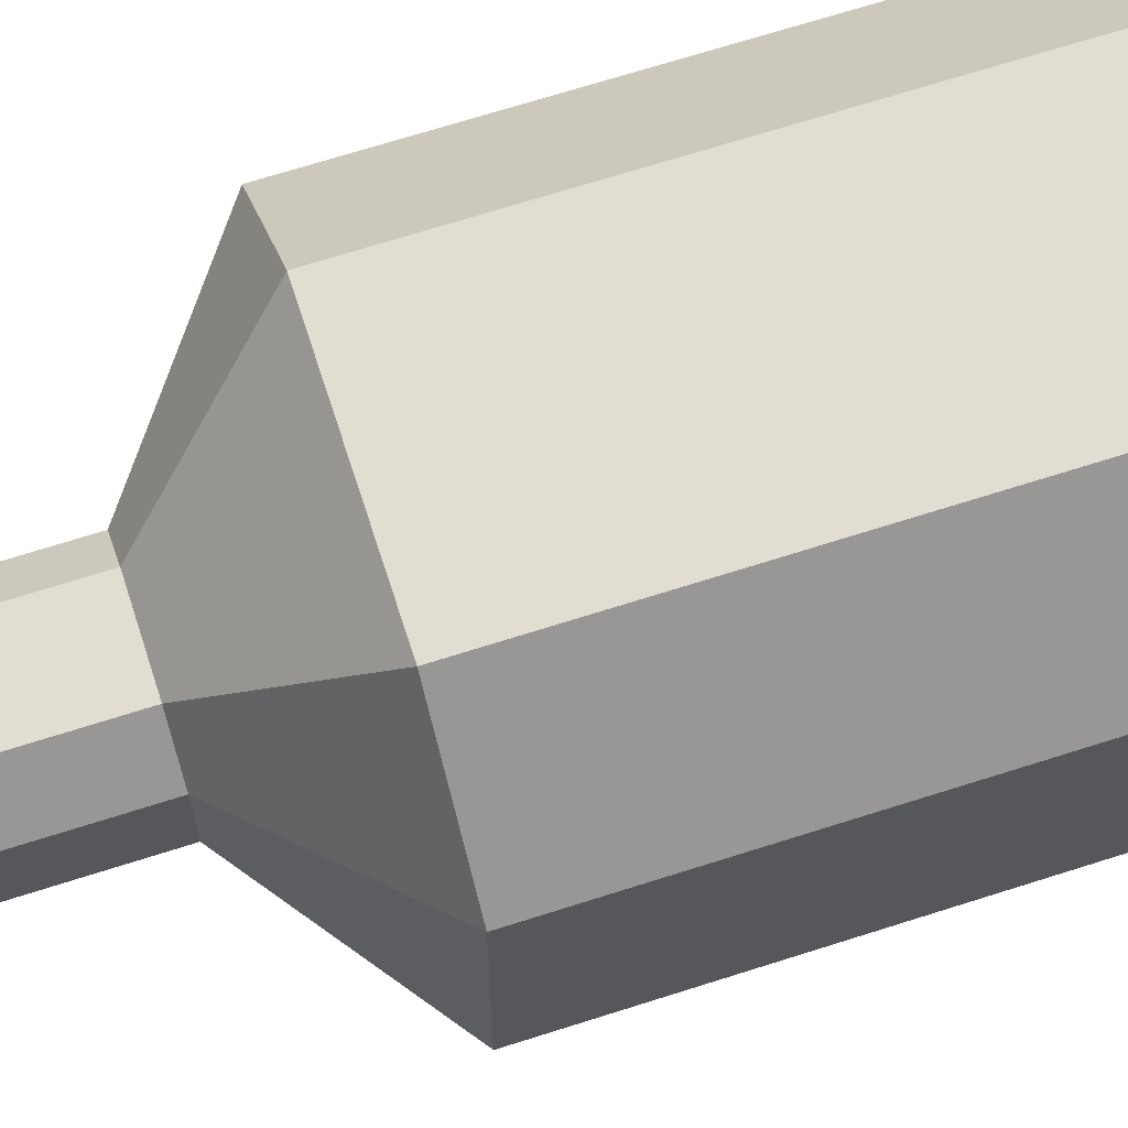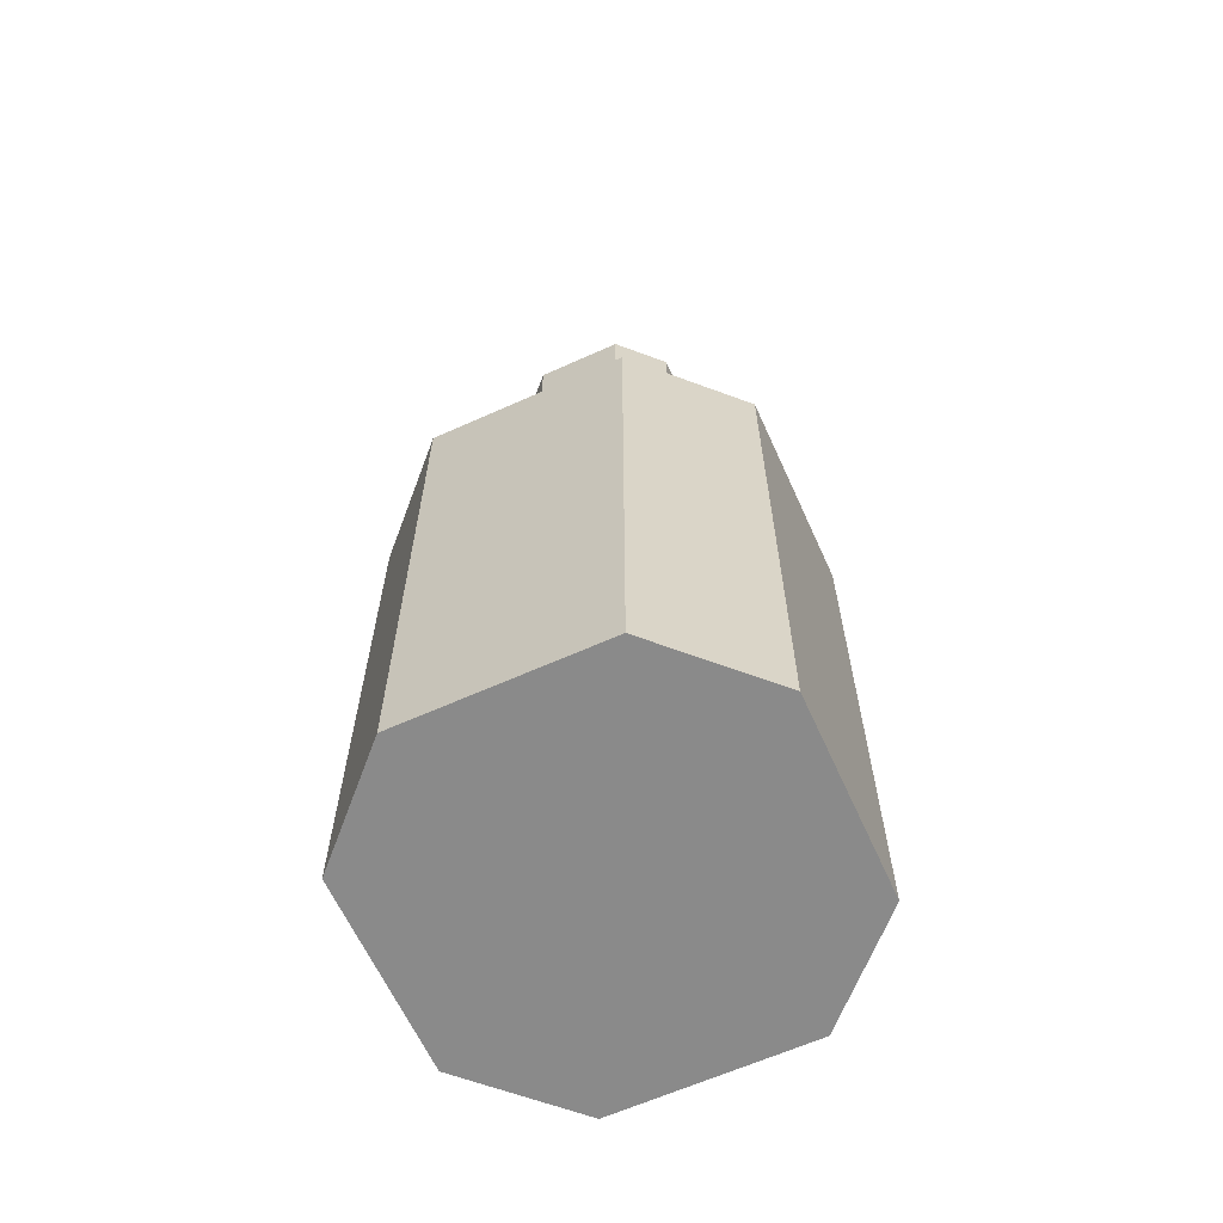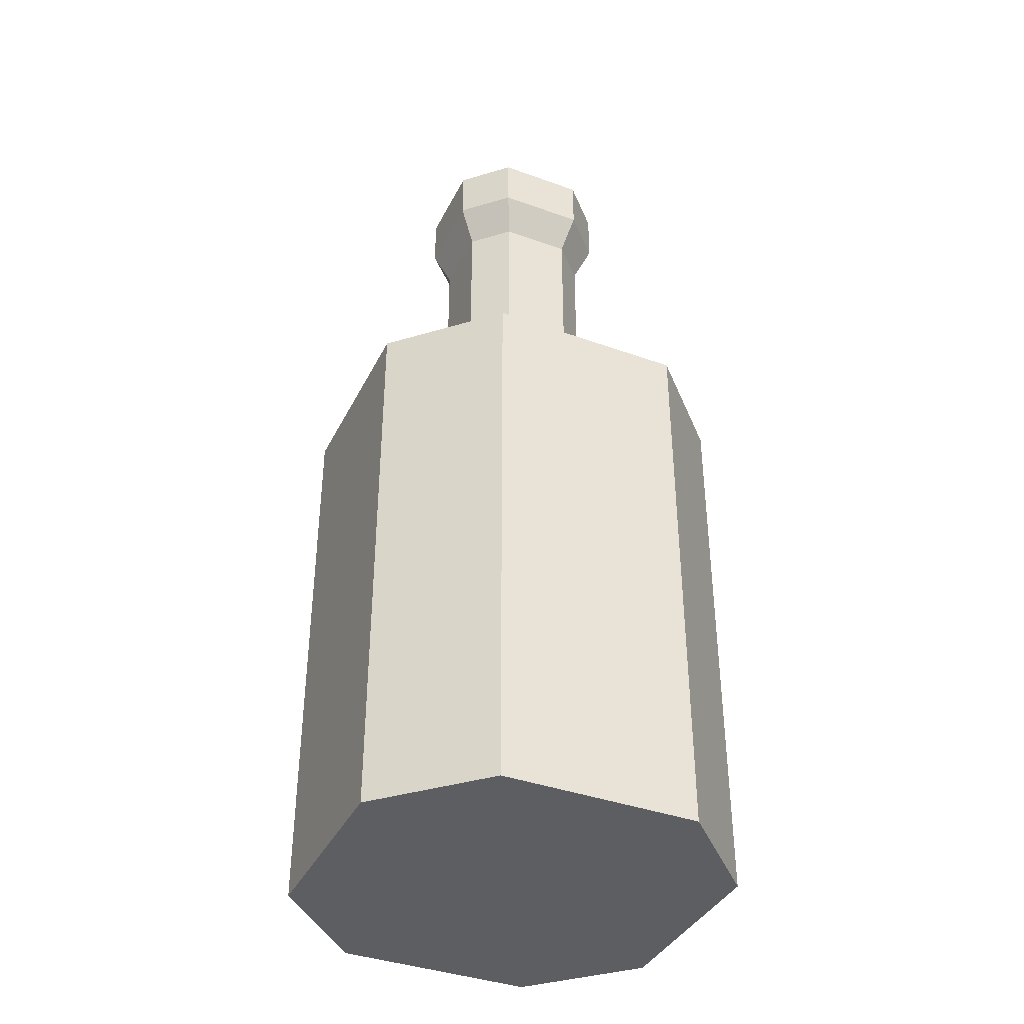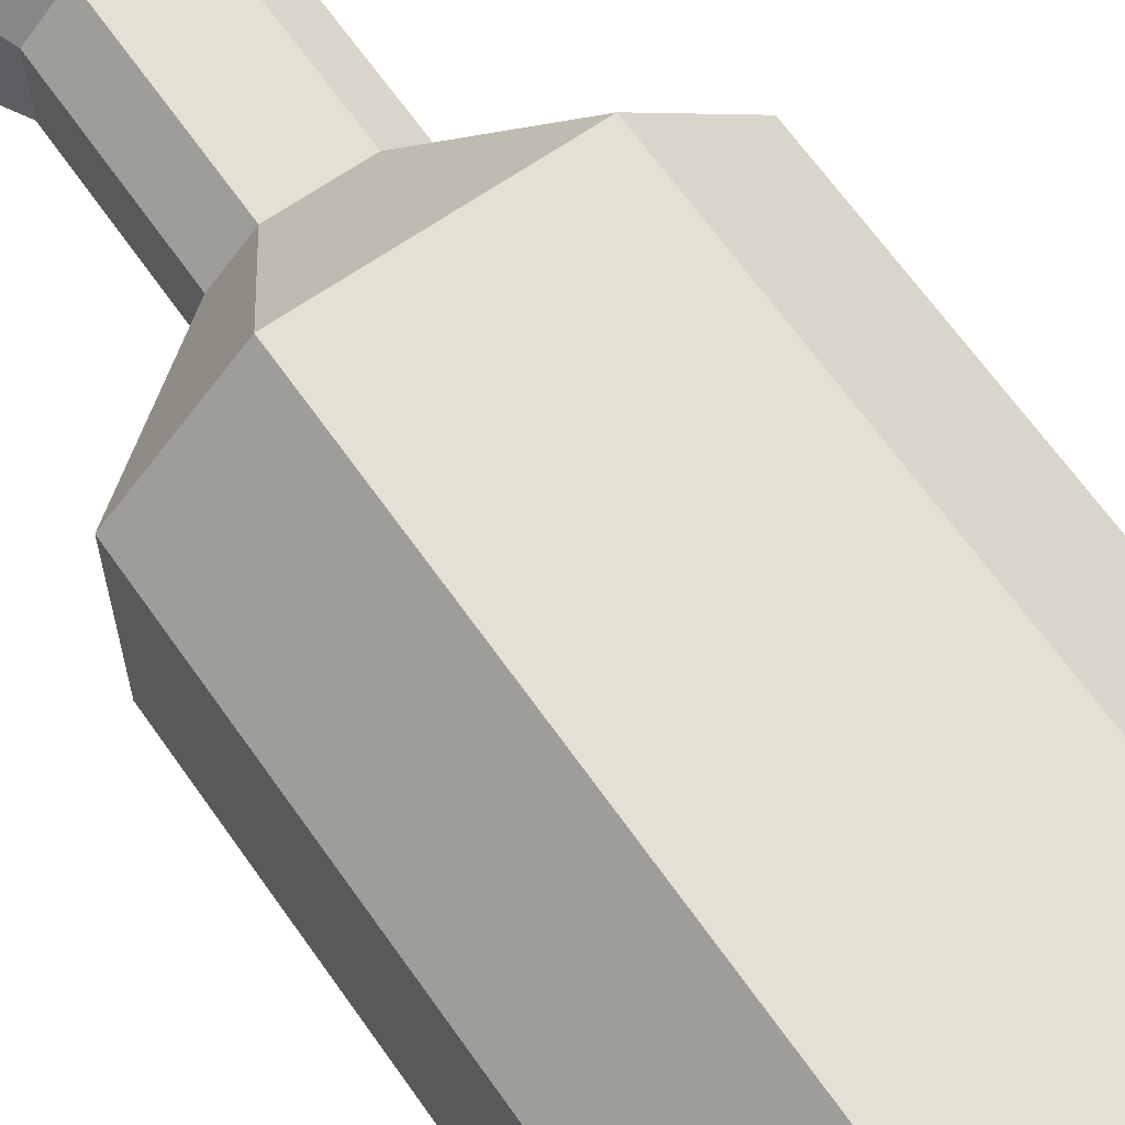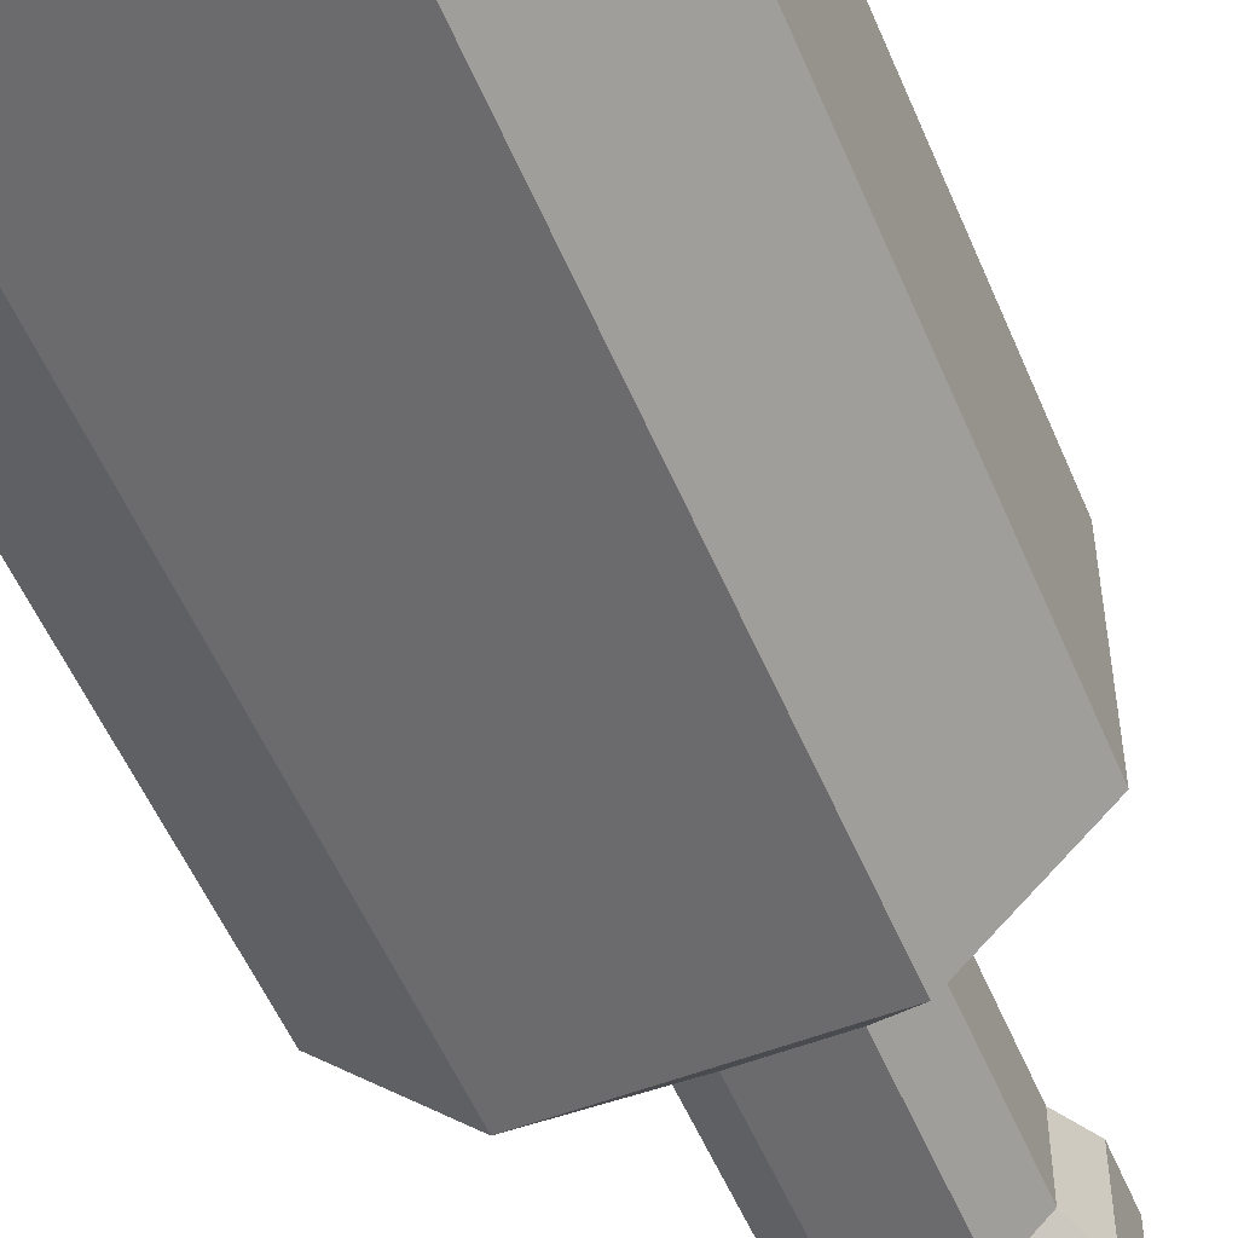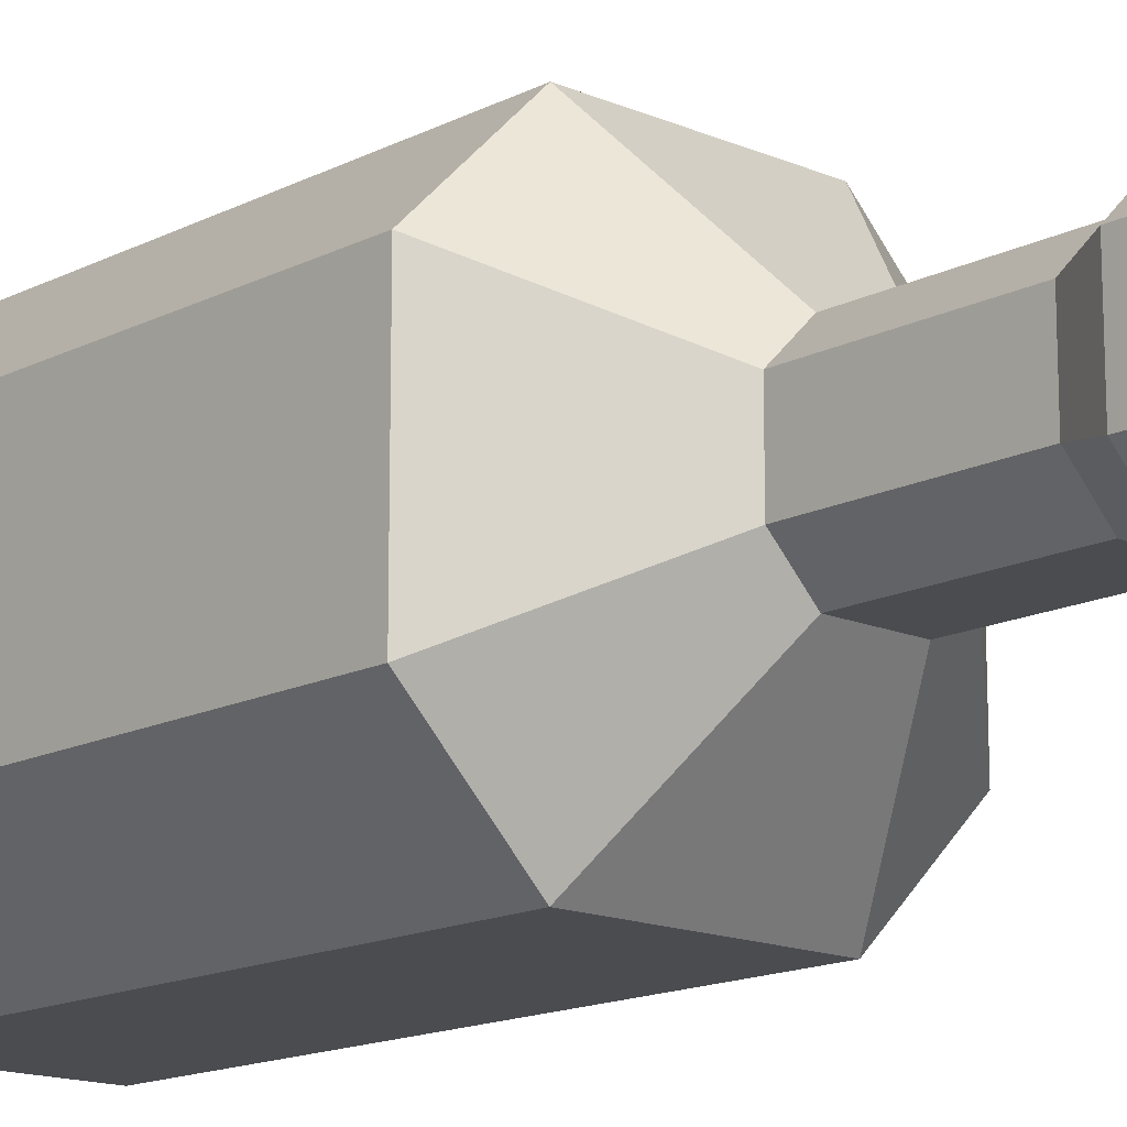
<metadata>
{"format":"obj","ext":"obj","renderer":"f3d","projection":"perspective","resolution":1024,"background":"white","views":[{"elev":68.4,"azim":-107.8,"up":"+Z"},{"elev":-63.5,"azim":114.4,"up":"+Y"},{"elev":-38.7,"azim":65.6,"up":"+Y"},{"elev":65.4,"azim":-35.0,"up":"+Z"},{"elev":-53.5,"azim":22.4,"up":"+Z"},{"elev":-15.0,"azim":137.3,"up":"+Z"}]}
</metadata>
<code>
g bottle
v 0.4437 2.549 -0.8697
v 0.4437 2.05 -0.8697
v 0.8697 2.549 -0.4437
v 0.8697 2.05 -0.4437
v -0.8697 2.05 -0.4437
v -0.4437 2.05 -0.8697
v -0.8697 2.549 -0.4437
v -0.4437 2.549 -0.8697
v -0.4437 2.05 0.8697
v -0.8697 2.05 0.4437
v -0.4437 2.549 0.8697
v -0.8697 2.549 0.4437
v 0.8697 2.549 0.4437
v 0.8697 2.05 0.4437
v 0.4437 2.549 0.8697
v 0.4437 2.05 0.8697
v -0.1592 3.03 -0.3121
v 0.1592 3.03 -0.3121
v -0.1592 3.792 -0.3121
v 0.1592 3.792 -0.3121
v -0.1592 3.03 0.3121
v -0.3121 3.03 0.1592
v -0.1592 3.792 0.3121
v -0.3121 3.792 0.1592
v 0.3121 3.03 -0.1592
v 0.3121 3.792 -0.1592
v -0.3121 3.03 -0.1592
v -0.3121 3.792 -0.1592
v 0.3121 3.03 0.1592
v 0.1592 3.03 0.3121
v 0.3121 3.792 0.1592
v 0.1592 3.792 0.3121
v -0.1991 3.969 -0.3901
v 0.1991 3.969 -0.3901
v -0.1991 4.218 -0.3901
v 0.1991 4.218 -0.3901
v 0.3901 3.969 -0.1991
v 0.3901 4.218 -0.1991
v 0.3901 4.218 0.1991
v 0.1991 4.218 0.3901
v -0.1991 4.218 0.3901
v -0.3901 4.218 -0.1991
v -0.3901 4.218 0.1991
v -0.3901 3.969 -0.1991
v 0.3901 3.969 0.1991
v 0.1991 3.969 0.3901
v -0.1991 3.969 0.3901
v -0.3901 3.969 0.1991
v 0.8697 8.009e-17 -0.4437
v 0.8697 8.009e-17 0.4437
v 0.4437 8.009e-17 -0.8697
v 0.4437 8.009e-17 0.8697
v -0.4437 -8.911e-17 -0.8697
v -0.4437 2.493e-16 0.8697
v -0.8697 -8.911e-17 -0.4437
v -0.8697 2.493e-16 0.4437
v -0.4437 0.55 -0.8697
v 0.4437 0.55 -0.8697
v -0.8697 0.55 -0.4437
v -0.8697 0.55 0.4437
v -0.4437 0.55 0.8697
v 0.4437 0.55 0.8697
v 0.8697 0.55 0.4437
v 0.8697 0.55 -0.4437
f 2 1 3
f 3 4 2
f 6 5 7
f 7 8 6
f 10 9 11
f 11 12 10
f 14 13 15
f 15 16 14
f 18 17 19
f 19 20 18
f 22 21 23
f 23 24 22
f 25 18 20
f 20 26 25
f 17 27 28
f 28 19 17
f 30 29 31
f 31 32 30
f 25 26 31
f 31 29 25
f 21 30 32
f 32 23 21
f 28 27 22
f 22 24 28
f 25 3 1
f 1 18 25
f 11 21 22
f 22 12 11
f 11 15 30
f 30 21 11
f 18 1 8
f 8 17 18
f 22 27 7
f 7 12 22
f 15 13 29
f 29 30 15
f 27 17 8
f 8 7 27
f 13 3 25
f 25 29 13
f 34 33 35
f 35 36 34
f 26 20 34
f 34 37 26
f 39 38 36
f 36 40 39
f 36 35 40
f 35 41 40
f 35 42 41
f 42 43 41
f 19 28 44
f 44 33 19
f 26 37 45
f 45 31 26
f 20 19 33
f 33 34 20
f 46 45 39
f 39 40 46
f 37 38 39
f 39 45 37
f 33 44 42
f 42 35 33
f 48 47 41
f 41 43 48
f 47 46 40
f 40 41 47
f 37 34 36
f 36 38 37
f 42 44 48
f 48 43 42
f 24 23 47
f 47 48 24
f 48 44 28
f 28 24 48
f 2 6 8
f 8 1 2
f 50 49 51
f 51 52 50
f 51 53 52
f 53 54 52
f 53 55 54
f 55 56 54
f 23 32 46
f 46 47 23
f 32 31 45
f 45 46 32
f 7 5 10
f 10 12 7
f 4 3 13
f 13 14 4
f 9 16 15
f 15 11 9
f 51 53 57
f 57 58 51
f 53 55 59
f 59 57 53
f 59 55 56
f 56 60 59
f 56 54 61
f 61 60 56
f 54 52 62
f 62 61 54
f 50 63 62
f 62 52 50
f 49 64 63
f 63 50 49
f 51 58 64
f 64 49 51
f 50 51 49
f 51 50 52
f 51 52 53
f 53 52 54
f 53 54 55
f 55 54 56
f 58 6 57
f 6 58 2
f 57 51 58
f 51 57 53
f 58 4 2
f 4 58 64
f 51 64 58
f 64 51 49
f 64 14 4
f 14 64 63
f 49 63 64
f 63 49 50
f 63 16 14
f 16 63 62
f 50 62 63
f 62 50 52
f 61 16 62
f 16 61 9
f 62 54 61
f 54 62 52
f 60 9 61
f 9 60 10
f 61 56 60
f 56 61 54
f 5 60 59
f 60 5 10
f 56 59 60
f 59 56 55
f 57 5 59
f 5 57 6
f 59 53 57
f 53 59 55
f 58 57 6
f 6 2 58
f 58 2 4
f 4 64 58
f 64 4 14
f 14 63 64
f 63 14 16
f 16 62 63
f 61 62 16
f 16 9 61
f 60 61 9
f 9 10 60
f 5 59 60
f 60 10 5
f 57 59 5
f 5 6 57

</code>
